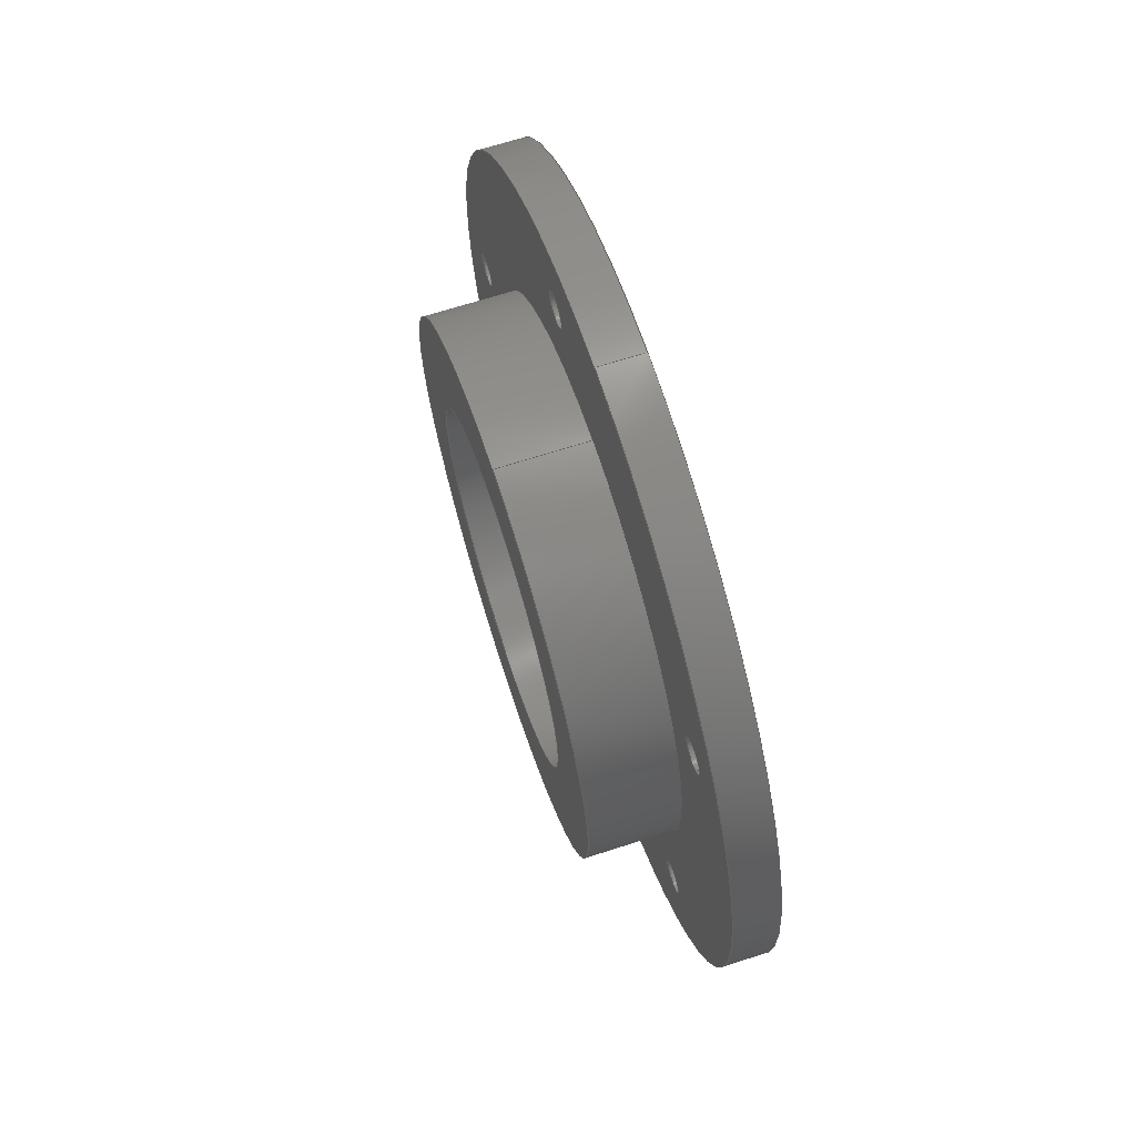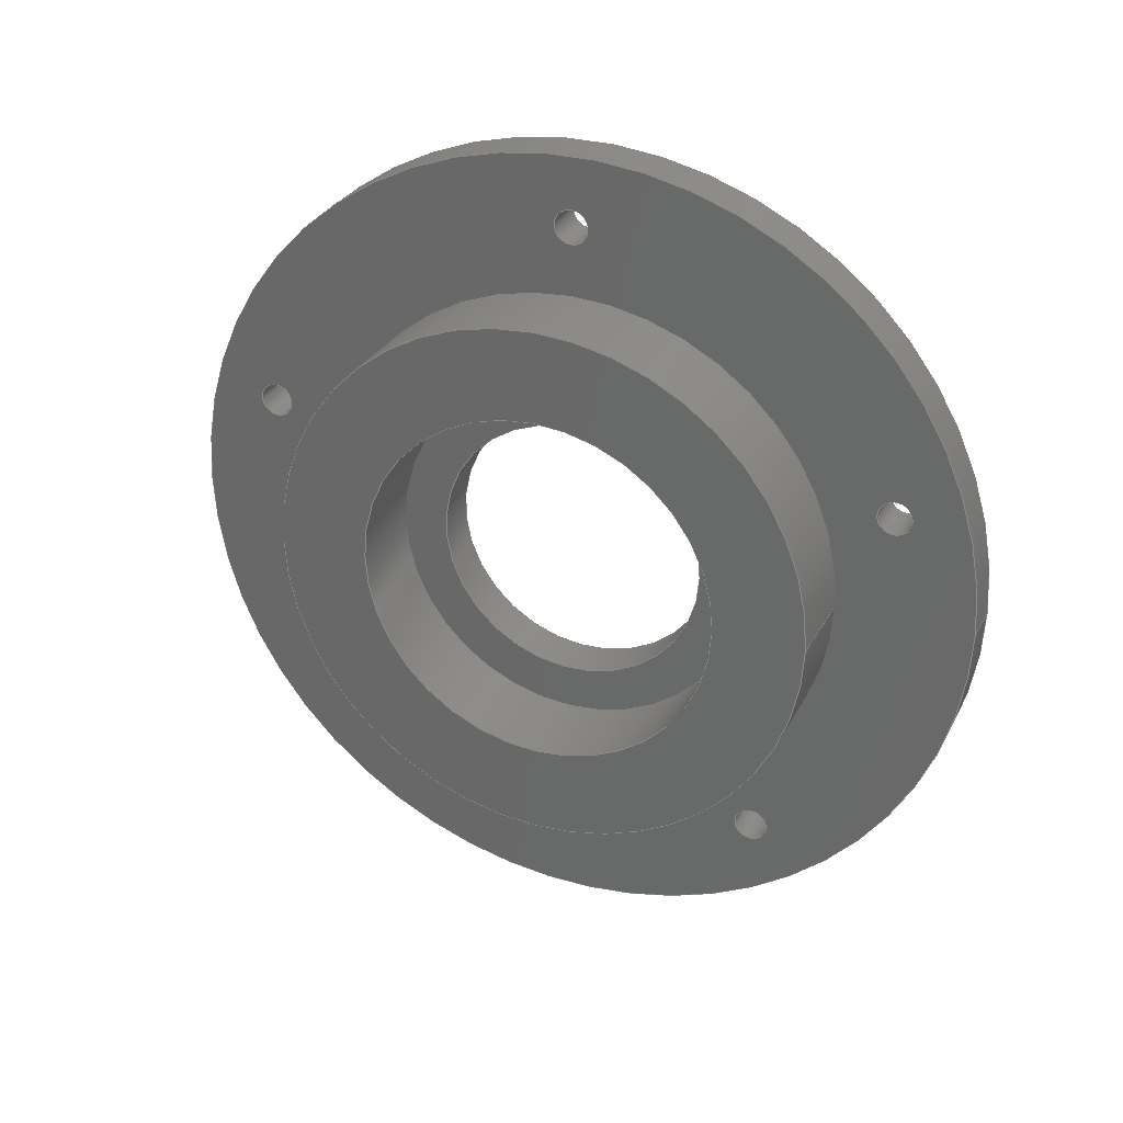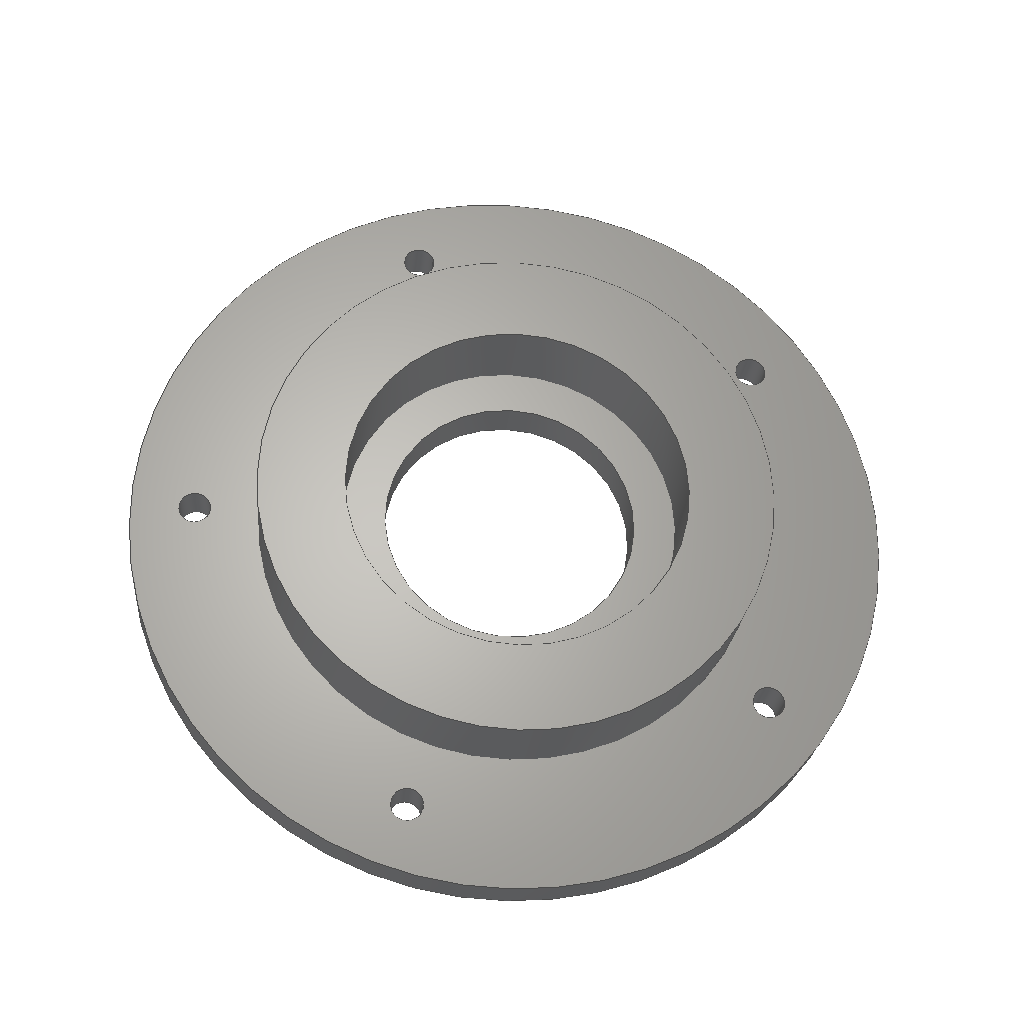
<metadata>
{"format":"step","ext":"step","renderer":"f3d","projection":"perspective","resolution":1024,"background":"white","views":[{"elev":67.6,"azim":162.1,"up":"+Y"},{"elev":29.5,"azim":113.1,"up":"+Z"},{"elev":-25.5,"azim":84.4,"up":"+Y"}]}
</metadata>
<code>
ISO-10303-21;
DATA;
#1=PROPERTY_DEFINITION_REPRESENTATION(#5,#3);
#2=PROPERTY_DEFINITION_REPRESENTATION(#6,#4);
#3=REPRESENTATION('',(#7),#358);
#4=REPRESENTATION('',(#8),#358);
#5=PROPERTY_DEFINITION('pmi validation property','',#363);
#6=PROPERTY_DEFINITION('pmi validation property','',#363);
#7=VALUE_REPRESENTATION_ITEM('number of annotations',COUNT_MEASURE(0));
#8=VALUE_REPRESENTATION_ITEM('number of views',COUNT_MEASURE(0));
#9=SHAPE_REPRESENTATION_RELATIONSHIP('','',#210,#10);
#10=ADVANCED_BREP_SHAPE_REPRESENTATION('',(#208),#358);
#11=PLANE('',#215);
#12=PLANE('',#219);
#13=PLANE('',#226);
#14=PLANE('',#230);
#15=ORIENTED_EDGE('',*,*,#51,.F.);
#16=ORIENTED_EDGE('',*,*,#52,.F.);
#17=ORIENTED_EDGE('',*,*,#53,.F.);
#18=ORIENTED_EDGE('',*,*,#52,.T.);
#19=ORIENTED_EDGE('',*,*,#53,.T.);
#20=ORIENTED_EDGE('',*,*,#54,.F.);
#21=ORIENTED_EDGE('',*,*,#55,.F.);
#22=ORIENTED_EDGE('',*,*,#56,.F.);
#23=ORIENTED_EDGE('',*,*,#57,.F.);
#24=ORIENTED_EDGE('',*,*,#58,.F.);
#25=ORIENTED_EDGE('',*,*,#59,.F.);
#26=ORIENTED_EDGE('',*,*,#60,.F.);
#27=ORIENTED_EDGE('',*,*,#51,.T.);
#28=ORIENTED_EDGE('',*,*,#61,.F.);
#29=ORIENTED_EDGE('',*,*,#54,.T.);
#30=ORIENTED_EDGE('',*,*,#62,.F.);
#31=ORIENTED_EDGE('',*,*,#60,.T.);
#32=ORIENTED_EDGE('',*,*,#63,.F.);
#33=ORIENTED_EDGE('',*,*,#64,.F.);
#34=ORIENTED_EDGE('',*,*,#65,.F.);
#35=ORIENTED_EDGE('',*,*,#66,.F.);
#36=ORIENTED_EDGE('',*,*,#67,.F.);
#37=ORIENTED_EDGE('',*,*,#62,.T.);
#38=ORIENTED_EDGE('',*,*,#68,.F.);
#39=ORIENTED_EDGE('',*,*,#68,.T.);
#40=ORIENTED_EDGE('',*,*,#61,.T.);
#41=ORIENTED_EDGE('',*,*,#59,.T.);
#42=ORIENTED_EDGE('',*,*,#67,.T.);
#43=ORIENTED_EDGE('',*,*,#58,.T.);
#44=ORIENTED_EDGE('',*,*,#66,.T.);
#45=ORIENTED_EDGE('',*,*,#57,.T.);
#46=ORIENTED_EDGE('',*,*,#65,.T.);
#47=ORIENTED_EDGE('',*,*,#56,.T.);
#48=ORIENTED_EDGE('',*,*,#64,.T.);
#49=ORIENTED_EDGE('',*,*,#55,.T.);
#50=ORIENTED_EDGE('',*,*,#63,.T.);
#51=EDGE_CURVE('',#69,#69,#87,.F.);
#52=EDGE_CURVE('',#70,#70,#88,.T.);
#53=EDGE_CURVE('',#71,#71,#89,.T.);
#54=EDGE_CURVE('',#72,#72,#90,.T.);
#55=EDGE_CURVE('',#73,#73,#91,.T.);
#56=EDGE_CURVE('',#74,#74,#92,.T.);
#57=EDGE_CURVE('',#75,#75,#93,.T.);
#58=EDGE_CURVE('',#76,#76,#94,.T.);
#59=EDGE_CURVE('',#77,#77,#95,.T.);
#60=EDGE_CURVE('',#78,#78,#96,.F.);
#61=EDGE_CURVE('',#79,#79,#97,.T.);
#62=EDGE_CURVE('',#80,#80,#98,.F.);
#63=EDGE_CURVE('',#81,#81,#99,.F.);
#64=EDGE_CURVE('',#82,#82,#100,.F.);
#65=EDGE_CURVE('',#83,#83,#101,.F.);
#66=EDGE_CURVE('',#84,#84,#102,.F.);
#67=EDGE_CURVE('',#85,#85,#103,.F.);
#68=EDGE_CURVE('',#86,#86,#104,.F.);
#69=VERTEX_POINT('',#310);
#70=VERTEX_POINT('',#312);
#71=VERTEX_POINT('',#315);
#72=VERTEX_POINT('',#318);
#73=VERTEX_POINT('',#321);
#74=VERTEX_POINT('',#323);
#75=VERTEX_POINT('',#325);
#76=VERTEX_POINT('',#327);
#77=VERTEX_POINT('',#329);
#78=VERTEX_POINT('',#331);
#79=VERTEX_POINT('',#334);
#80=VERTEX_POINT('',#337);
#81=VERTEX_POINT('',#340);
#82=VERTEX_POINT('',#342);
#83=VERTEX_POINT('',#344);
#84=VERTEX_POINT('',#346);
#85=VERTEX_POINT('',#348);
#86=VERTEX_POINT('',#350);
#87=CIRCLE('',#213,0.01905);
#88=CIRCLE('',#214,0.01905);
#89=CIRCLE('',#216,0.0127);
#90=CIRCLE('',#218,0.0127);
#91=CIRCLE('',#220,0.001191);
#92=CIRCLE('',#221,0.001191);
#93=CIRCLE('',#222,0.001191);
#94=CIRCLE('',#223,0.001191);
#95=CIRCLE('',#224,0.001191);
#96=CIRCLE('',#225,0.02857);
#97=CIRCLE('',#227,0.009525);
#98=CIRCLE('',#229,0.02857);
#99=CIRCLE('',#231,0.001191);
#100=CIRCLE('',#232,0.001191);
#101=CIRCLE('',#233,0.001191);
#102=CIRCLE('',#234,0.001191);
#103=CIRCLE('',#235,0.001191);
#104=CIRCLE('',#236,0.009525);
#105=EDGE_LOOP('',(#15));
#106=EDGE_LOOP('',(#16));
#107=EDGE_LOOP('',(#17));
#108=EDGE_LOOP('',(#18));
#109=EDGE_LOOP('',(#19));
#110=EDGE_LOOP('',(#20));
#111=EDGE_LOOP('',(#21));
#112=EDGE_LOOP('',(#22));
#113=EDGE_LOOP('',(#23));
#114=EDGE_LOOP('',(#24));
#115=EDGE_LOOP('',(#25));
#116=EDGE_LOOP('',(#26));
#117=EDGE_LOOP('',(#27));
#118=EDGE_LOOP('',(#28));
#119=EDGE_LOOP('',(#29));
#120=EDGE_LOOP('',(#30));
#121=EDGE_LOOP('',(#31));
#122=EDGE_LOOP('',(#32));
#123=EDGE_LOOP('',(#33));
#124=EDGE_LOOP('',(#34));
#125=EDGE_LOOP('',(#35));
#126=EDGE_LOOP('',(#36));
#127=EDGE_LOOP('',(#37));
#128=EDGE_LOOP('',(#38));
#129=EDGE_LOOP('',(#39));
#130=EDGE_LOOP('',(#40));
#131=EDGE_LOOP('',(#41));
#132=EDGE_LOOP('',(#42));
#133=EDGE_LOOP('',(#43));
#134=EDGE_LOOP('',(#44));
#135=EDGE_LOOP('',(#45));
#136=EDGE_LOOP('',(#46));
#137=EDGE_LOOP('',(#47));
#138=EDGE_LOOP('',(#48));
#139=EDGE_LOOP('',(#49));
#140=EDGE_LOOP('',(#50));
#141=FACE_BOUND('',#105,.T.);
#142=FACE_BOUND('',#106,.T.);
#143=FACE_BOUND('',#107,.T.);
#144=FACE_BOUND('',#108,.T.);
#145=FACE_BOUND('',#109,.T.);
#146=FACE_BOUND('',#110,.T.);
#147=FACE_BOUND('',#111,.T.);
#148=FACE_BOUND('',#112,.T.);
#149=FACE_BOUND('',#113,.T.);
#150=FACE_BOUND('',#114,.T.);
#151=FACE_BOUND('',#115,.T.);
#152=FACE_BOUND('',#116,.T.);
#153=FACE_BOUND('',#117,.T.);
#154=FACE_BOUND('',#118,.T.);
#155=FACE_BOUND('',#119,.T.);
#156=FACE_BOUND('',#120,.T.);
#157=FACE_BOUND('',#121,.T.);
#158=FACE_BOUND('',#122,.T.);
#159=FACE_BOUND('',#123,.T.);
#160=FACE_BOUND('',#124,.T.);
#161=FACE_BOUND('',#125,.T.);
#162=FACE_BOUND('',#126,.T.);
#163=FACE_BOUND('',#127,.T.);
#164=FACE_BOUND('',#128,.T.);
#165=FACE_BOUND('',#129,.T.);
#166=FACE_BOUND('',#130,.T.);
#167=FACE_BOUND('',#131,.T.);
#168=FACE_BOUND('',#132,.T.);
#169=FACE_BOUND('',#133,.T.);
#170=FACE_BOUND('',#134,.T.);
#171=FACE_BOUND('',#135,.T.);
#172=FACE_BOUND('',#136,.T.);
#173=FACE_BOUND('',#137,.T.);
#174=FACE_BOUND('',#138,.T.);
#175=FACE_BOUND('',#139,.T.);
#176=FACE_BOUND('',#140,.T.);
#177=CYLINDRICAL_SURFACE('',#212,0.01905);
#178=CYLINDRICAL_SURFACE('',#217,0.0127);
#179=CYLINDRICAL_SURFACE('',#228,0.02857);
#180=CYLINDRICAL_SURFACE('',#237,0.009525);
#181=CYLINDRICAL_SURFACE('',#238,0.001191);
#182=CYLINDRICAL_SURFACE('',#239,0.001191);
#183=CYLINDRICAL_SURFACE('',#240,0.001191);
#184=CYLINDRICAL_SURFACE('',#241,0.001191);
#185=CYLINDRICAL_SURFACE('',#242,0.001191);
#186=ADVANCED_FACE('',(#141,#142),#177,.T.);
#187=ADVANCED_FACE('',(#143,#144),#11,.T.);
#188=ADVANCED_FACE('',(#145,#146),#178,.F.);
#189=ADVANCED_FACE('',(#147,#148,#149,#150,#151,#152,#153),#12,.T.);
#190=ADVANCED_FACE('',(#154,#155),#13,.T.);
#191=ADVANCED_FACE('',(#156,#157),#179,.T.);
#192=ADVANCED_FACE('',(#158,#159,#160,#161,#162,#163,#164),#14,.F.);
#193=ADVANCED_FACE('',(#165,#166),#180,.F.);
#194=ADVANCED_FACE('',(#167,#168),#181,.F.);
#195=ADVANCED_FACE('',(#169,#170),#182,.F.);
#196=ADVANCED_FACE('',(#171,#172),#183,.F.);
#197=ADVANCED_FACE('',(#173,#174),#184,.F.);
#198=ADVANCED_FACE('',(#175,#176),#185,.F.);
#199=CLOSED_SHELL('',(#186,#187,#188,#189,#190,#191,#192,#193,#194,#195,
#196,#197,#198));
#200=STYLED_ITEM('',(#201),#208);
#201=PRESENTATION_STYLE_ASSIGNMENT((#202));
#202=SURFACE_STYLE_USAGE(.BOTH.,#203);
#203=SURFACE_SIDE_STYLE('',(#204));
#204=SURFACE_STYLE_FILL_AREA(#205);
#205=FILL_AREA_STYLE('',(#206));
#206=FILL_AREA_STYLE_COLOUR('',#207);
#207=COLOUR_RGB('',0.902,0.902,0.902);
#208=MANIFOLD_SOLID_BREP('Part 150',#199);
#209=SHAPE_DEFINITION_REPRESENTATION(#363,#210);
#210=SHAPE_REPRESENTATION('Part 150',(#211),#358);
#211=AXIS2_PLACEMENT_3D('',#307,#243,#244);
#212=AXIS2_PLACEMENT_3D('',#308,#245,#246);
#213=AXIS2_PLACEMENT_3D('',#309,#247,#248);
#214=AXIS2_PLACEMENT_3D('',#311,#249,#250);
#215=AXIS2_PLACEMENT_3D('',#313,#251,#252);
#216=AXIS2_PLACEMENT_3D('',#314,#253,#254);
#217=AXIS2_PLACEMENT_3D('',#316,#255,#256);
#218=AXIS2_PLACEMENT_3D('',#317,#257,#258);
#219=AXIS2_PLACEMENT_3D('',#319,#259,#260);
#220=AXIS2_PLACEMENT_3D('',#320,#261,#262);
#221=AXIS2_PLACEMENT_3D('',#322,#263,#264);
#222=AXIS2_PLACEMENT_3D('',#324,#265,#266);
#223=AXIS2_PLACEMENT_3D('',#326,#267,#268);
#224=AXIS2_PLACEMENT_3D('',#328,#269,#270);
#225=AXIS2_PLACEMENT_3D('',#330,#271,#272);
#226=AXIS2_PLACEMENT_3D('',#332,#273,#274);
#227=AXIS2_PLACEMENT_3D('',#333,#275,#276);
#228=AXIS2_PLACEMENT_3D('',#335,#277,#278);
#229=AXIS2_PLACEMENT_3D('',#336,#279,#280);
#230=AXIS2_PLACEMENT_3D('',#338,#281,#282);
#231=AXIS2_PLACEMENT_3D('',#339,#283,#284);
#232=AXIS2_PLACEMENT_3D('',#341,#285,#286);
#233=AXIS2_PLACEMENT_3D('',#343,#287,#288);
#234=AXIS2_PLACEMENT_3D('',#345,#289,#290);
#235=AXIS2_PLACEMENT_3D('',#347,#291,#292);
#236=AXIS2_PLACEMENT_3D('',#349,#293,#294);
#237=AXIS2_PLACEMENT_3D('',#351,#295,#296);
#238=AXIS2_PLACEMENT_3D('',#352,#297,#298);
#239=AXIS2_PLACEMENT_3D('',#353,#299,#300);
#240=AXIS2_PLACEMENT_3D('',#354,#301,#302);
#241=AXIS2_PLACEMENT_3D('',#355,#303,#304);
#242=AXIS2_PLACEMENT_3D('',#356,#305,#306);
#243=DIRECTION('',(0,0,1));
#244=DIRECTION('',(1,0,0));
#245=DIRECTION('',(1,1.84e-17,1.109e-17));
#246=DIRECTION('',(-1.84e-17,1,0));
#247=DIRECTION('',(1,1.84e-17,1.109e-17));
#248=DIRECTION('',(-1.84e-17,1,0));
#249=DIRECTION('',(1,1.84e-17,1.109e-17));
#250=DIRECTION('',(-1.84e-17,1,0));
#251=DIRECTION('',(1,1.84e-17,1.109e-17));
#252=DIRECTION('',(-1.84e-17,1,-2.04e-34));
#253=DIRECTION('',(1,1.84e-17,1.109e-17));
#254=DIRECTION('',(-1.84e-17,1,0));
#255=DIRECTION('',(-1,-1.84e-17,-1.109e-17));
#256=DIRECTION('',(1.84e-17,-1,0));
#257=DIRECTION('',(1,1.84e-17,1.109e-17));
#258=DIRECTION('',(-1.84e-17,1,0));
#259=DIRECTION('',(1,1.84e-17,1.109e-17));
#260=DIRECTION('',(-1.84e-17,1,-2.04e-34));
#261=DIRECTION('',(1,1.84e-17,1.109e-17));
#262=DIRECTION('',(-1.84e-17,1,0));
#263=DIRECTION('',(1,1.84e-17,1.109e-17));
#264=DIRECTION('',(-1.84e-17,1,0));
#265=DIRECTION('',(1,1.84e-17,1.109e-17));
#266=DIRECTION('',(-1.84e-17,1,0));
#267=DIRECTION('',(1,1.84e-17,1.109e-17));
#268=DIRECTION('',(-1.84e-17,1,0));
#269=DIRECTION('',(1,1.84e-17,1.109e-17));
#270=DIRECTION('',(-1.84e-17,1,0));
#271=DIRECTION('',(1,1.84e-17,1.109e-17));
#272=DIRECTION('',(-1.84e-17,1,0));
#273=DIRECTION('',(1,1.84e-17,1.109e-17));
#274=DIRECTION('',(-1.84e-17,1,-2.04e-34));
#275=DIRECTION('',(1,1.84e-17,1.109e-17));
#276=DIRECTION('',(-1.84e-17,1,0));
#277=DIRECTION('',(1,1.84e-17,1.109e-17));
#278=DIRECTION('',(-1.84e-17,1,0));
#279=DIRECTION('',(1,1.84e-17,1.109e-17));
#280=DIRECTION('',(-1.84e-17,1,0));
#281=DIRECTION('',(1,1.84e-17,1.109e-17));
#282=DIRECTION('',(-1.991e-17,0.9877,0.1564));
#283=DIRECTION('',(1,1.84e-17,1.109e-17));
#284=DIRECTION('',(4.857e-18,0.309,-0.9511));
#285=DIRECTION('',(1,1.84e-17,1.109e-17));
#286=DIRECTION('',(2.141e-17,-0.809,-0.5878));
#287=DIRECTION('',(1,1.84e-17,1.109e-17));
#288=DIRECTION('',(8.372e-18,-0.809,0.5878));
#289=DIRECTION('',(1,1.84e-17,1.109e-17));
#290=DIRECTION('',(-1.623e-17,0.309,0.9511));
#291=DIRECTION('',(1,1.84e-17,1.109e-17));
#292=DIRECTION('',(-1.84e-17,1,0));
#293=DIRECTION('',(1,1.84e-17,1.109e-17));
#294=DIRECTION('',(-1.84e-17,1,0));
#295=DIRECTION('',(1,1.84e-17,1.109e-17));
#296=DIRECTION('',(-1.84e-17,1,0));
#297=DIRECTION('',(1,1.84e-17,1.109e-17));
#298=DIRECTION('',(-1.84e-17,1,0));
#299=DIRECTION('',(1,1.84e-17,1.109e-17));
#300=DIRECTION('',(-1.623e-17,0.309,0.9511));
#301=DIRECTION('',(1,1.84e-17,1.109e-17));
#302=DIRECTION('',(8.372e-18,-0.809,0.5878));
#303=DIRECTION('',(1,1.84e-17,1.109e-17));
#304=DIRECTION('',(2.141e-17,-0.809,-0.5878));
#305=DIRECTION('',(1,1.84e-17,1.109e-17));
#306=DIRECTION('',(4.857e-18,0.309,-0.9511));
#307=CARTESIAN_POINT('',(0,0,0));
#308=CARTESIAN_POINT('',(0.03767,-0.1768,0.0335));
#309=CARTESIAN_POINT('',(0.04084,-0.1768,0.0335));
#310=CARTESIAN_POINT('',(0.04084,-0.1578,0.0335));
#311=CARTESIAN_POINT('',(0.04719,-0.1768,0.0335));
#312=CARTESIAN_POINT('',(0.04719,-0.1578,0.0335));
#313=CARTESIAN_POINT('',(0.04719,-0.207,0.0267));
#314=CARTESIAN_POINT('',(0.04719,-0.1768,0.0335));
#315=CARTESIAN_POINT('',(0.04719,-0.1641,0.0335));
#316=CARTESIAN_POINT('',(0.04719,-0.1768,0.0335));
#317=CARTESIAN_POINT('',(0.04084,-0.1768,0.0335));
#318=CARTESIAN_POINT('',(0.04084,-0.1641,0.0335));
#319=CARTESIAN_POINT('',(0.04084,-0.207,0.0267));
#320=CARTESIAN_POINT('',(0.04084,-0.1542,0.04086));
#321=CARTESIAN_POINT('',(0.04084,-0.153,0.04086));
#322=CARTESIAN_POINT('',(0.04084,-0.1628,0.01424));
#323=CARTESIAN_POINT('',(0.04084,-0.1616,0.01424));
#324=CARTESIAN_POINT('',(0.04084,-0.1908,0.01424));
#325=CARTESIAN_POINT('',(0.04084,-0.1896,0.01424));
#326=CARTESIAN_POINT('',(0.04084,-0.1994,0.04086));
#327=CARTESIAN_POINT('',(0.04084,-0.1983,0.04086));
#328=CARTESIAN_POINT('',(0.04084,-0.1768,0.05731));
#329=CARTESIAN_POINT('',(0.04084,-0.1756,0.05731));
#330=CARTESIAN_POINT('',(0.04084,-0.1768,0.0335));
#331=CARTESIAN_POINT('',(0.04084,-0.1482,0.0335));
#332=CARTESIAN_POINT('',(0.04084,-0.207,0.0267));
#333=CARTESIAN_POINT('',(0.04084,-0.1768,0.0335));
#334=CARTESIAN_POINT('',(0.04084,-0.1673,0.0335));
#335=CARTESIAN_POINT('',(0.03767,-0.1768,0.0335));
#336=CARTESIAN_POINT('',(0.03767,-0.1768,0.0335));
#337=CARTESIAN_POINT('',(0.03767,-0.1482,0.0335));
#338=CARTESIAN_POINT('',(0.03767,-0.0257,0.06825));
#339=CARTESIAN_POINT('',(0.03767,-0.1542,0.04086));
#340=CARTESIAN_POINT('',(0.03767,-0.1538,0.03973));
#341=CARTESIAN_POINT('',(0.03767,-0.1628,0.01424));
#342=CARTESIAN_POINT('',(0.03767,-0.1638,0.01354));
#343=CARTESIAN_POINT('',(0.03767,-0.1908,0.01424));
#344=CARTESIAN_POINT('',(0.03767,-0.1918,0.01494));
#345=CARTESIAN_POINT('',(0.03767,-0.1994,0.04086));
#346=CARTESIAN_POINT('',(0.03767,-0.1991,0.04199));
#347=CARTESIAN_POINT('',(0.03767,-0.1768,0.05731));
#348=CARTESIAN_POINT('',(0.03767,-0.1756,0.05731));
#349=CARTESIAN_POINT('',(0.03767,-0.1768,0.0335));
#350=CARTESIAN_POINT('',(0.03767,-0.1673,0.0335));
#351=CARTESIAN_POINT('',(0.03767,-0.1768,0.0335));
#352=CARTESIAN_POINT('',(0.03767,-0.1768,0.05731));
#353=CARTESIAN_POINT('',(0.03767,-0.1994,0.04086));
#354=CARTESIAN_POINT('',(0.03767,-0.1908,0.01424));
#355=CARTESIAN_POINT('',(0.03767,-0.1628,0.01424));
#356=CARTESIAN_POINT('',(0.03767,-0.1542,0.04086));
#357=MECHANICAL_DESIGN_GEOMETRIC_PRESENTATION_REPRESENTATION('',(#200),
#358);
#358=(
GEOMETRIC_REPRESENTATION_CONTEXT(3)
GLOBAL_UNCERTAINTY_ASSIGNED_CONTEXT((#359))
GLOBAL_UNIT_ASSIGNED_CONTEXT((#362,#361,#360))
REPRESENTATION_CONTEXT('Part 150','TOP_LEVEL_ASSEMBLY_PART')
);
#359=UNCERTAINTY_MEASURE_WITH_UNIT(LENGTH_MEASURE(5e-06),#362,
'DISTANCE_ACCURACY_VALUE','Maximum Tolerance applied to model');
#360=(
NAMED_UNIT(*)
SI_UNIT($,.STERADIAN.)
SOLID_ANGLE_UNIT()
);
#361=(
NAMED_UNIT(*)
PLANE_ANGLE_UNIT()
SI_UNIT($,.RADIAN.)
);
#362=(
LENGTH_UNIT()
NAMED_UNIT(*)
SI_UNIT($,.METRE.)
);
#363=PRODUCT_DEFINITION_SHAPE('','',#364);
#364=PRODUCT_DEFINITION('','',#366,#365);
#365=PRODUCT_DEFINITION_CONTEXT('',#372,'design');
#366=PRODUCT_DEFINITION_FORMATION_WITH_SPECIFIED_SOURCE('','',#368,
 .NOT_KNOWN.);
#367=PRODUCT_RELATED_PRODUCT_CATEGORY('','',(#368));
#368=PRODUCT('Part 150','Part 150','Part 150',(#370));
#369=PRODUCT_CATEGORY('','');
#370=PRODUCT_CONTEXT('',#372,'mechanical');
#371=APPLICATION_PROTOCOL_DEFINITION('international standard',
'automotive_design',2010,#372);
#372=APPLICATION_CONTEXT(
'core data for automotive mechanical design processes');
ENDSEC;
END-ISO-10303-21;

</code>
